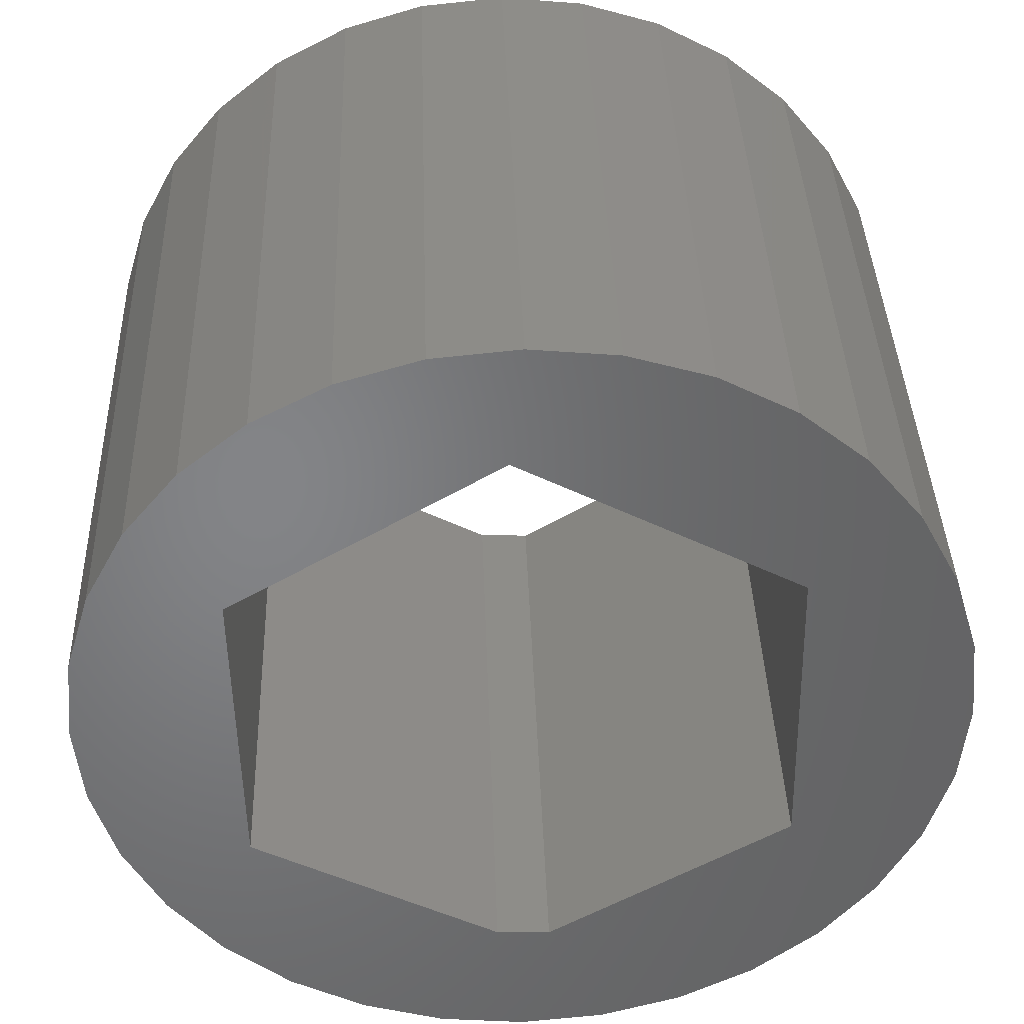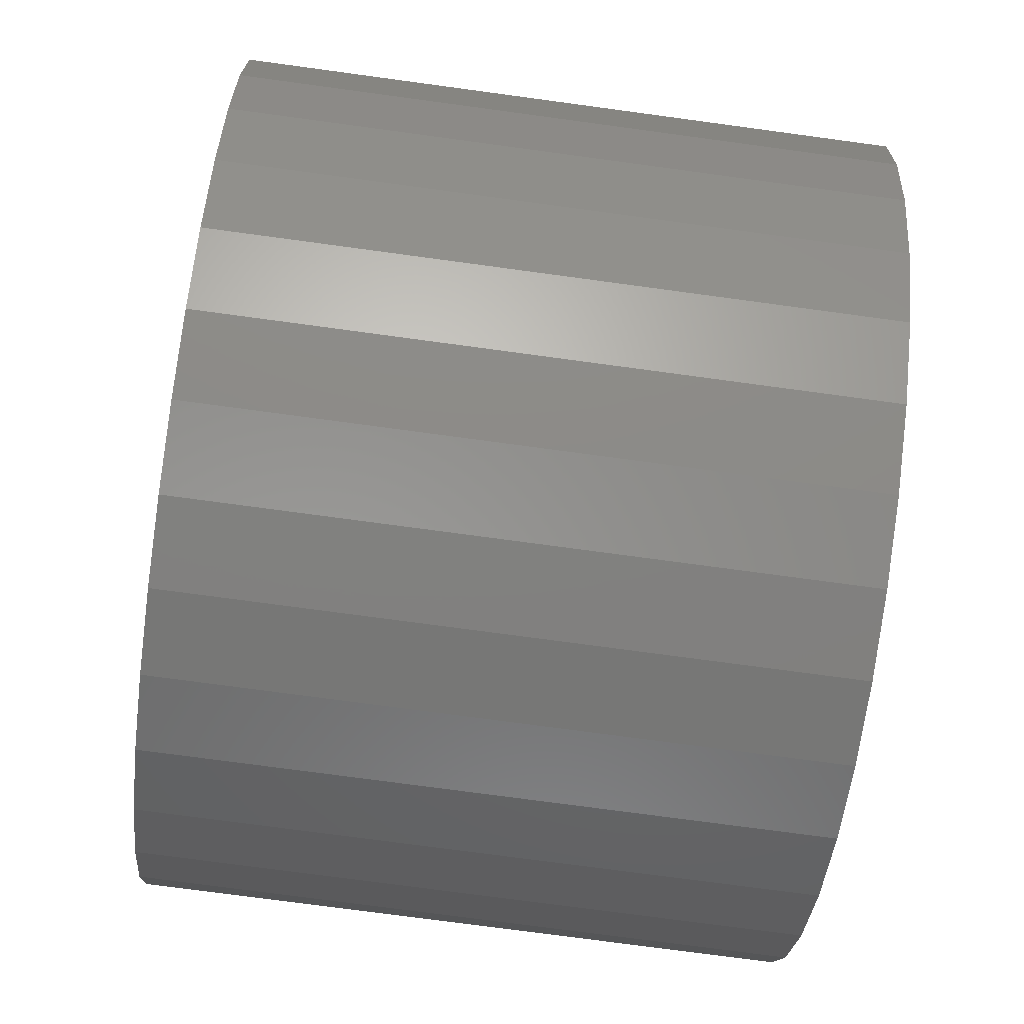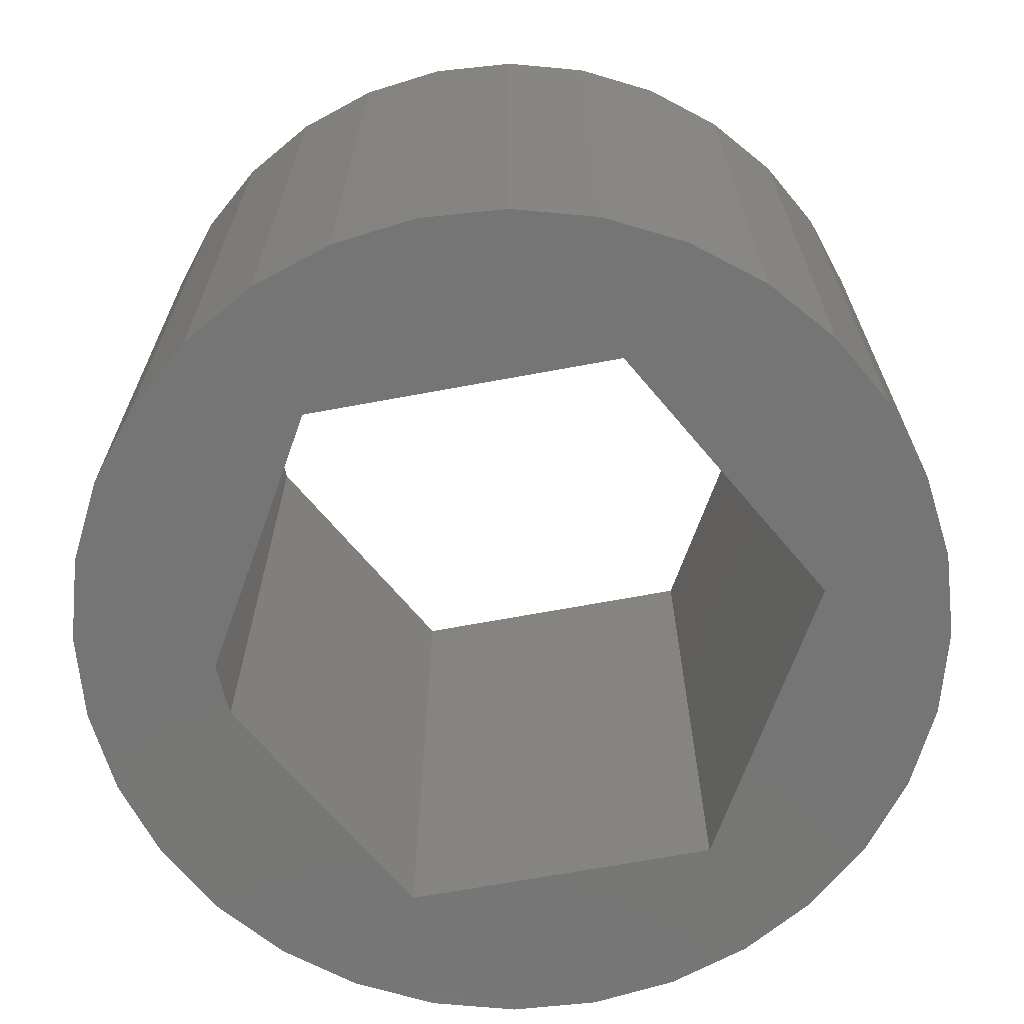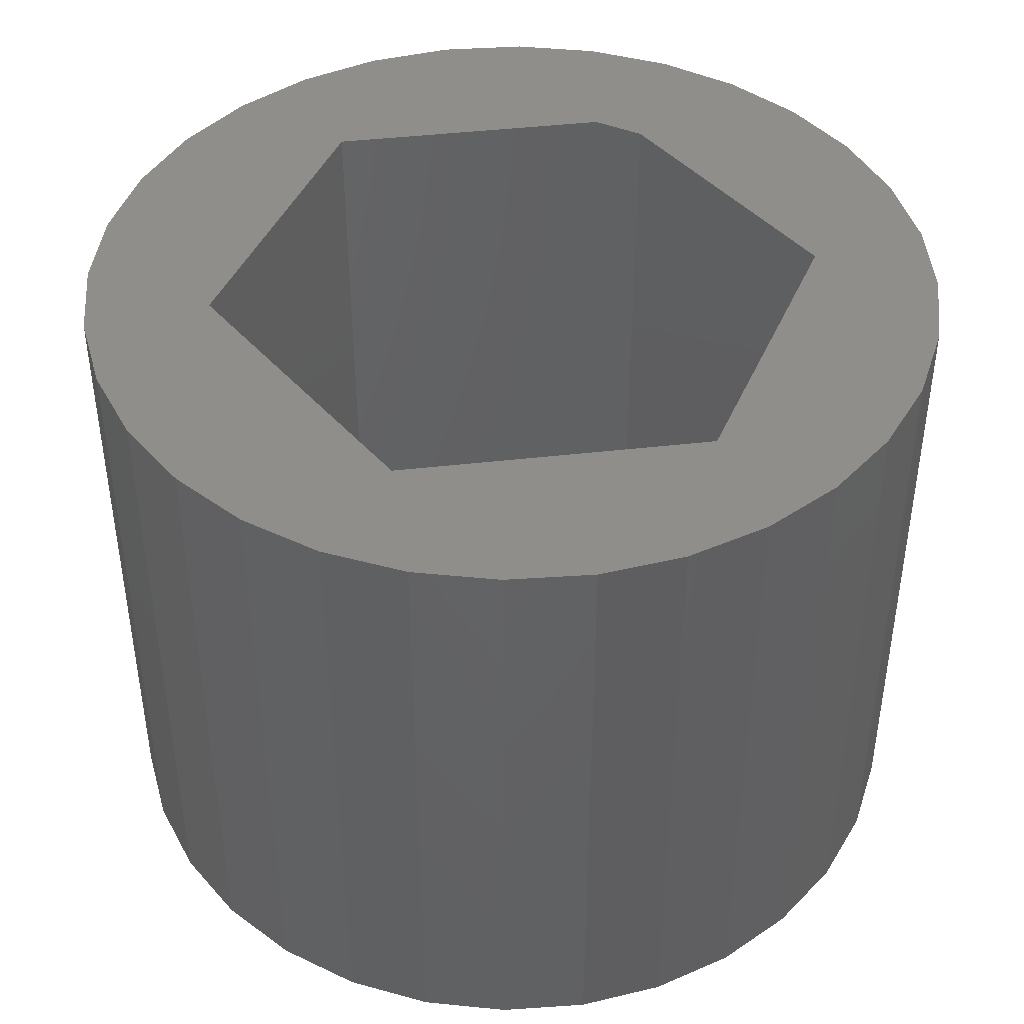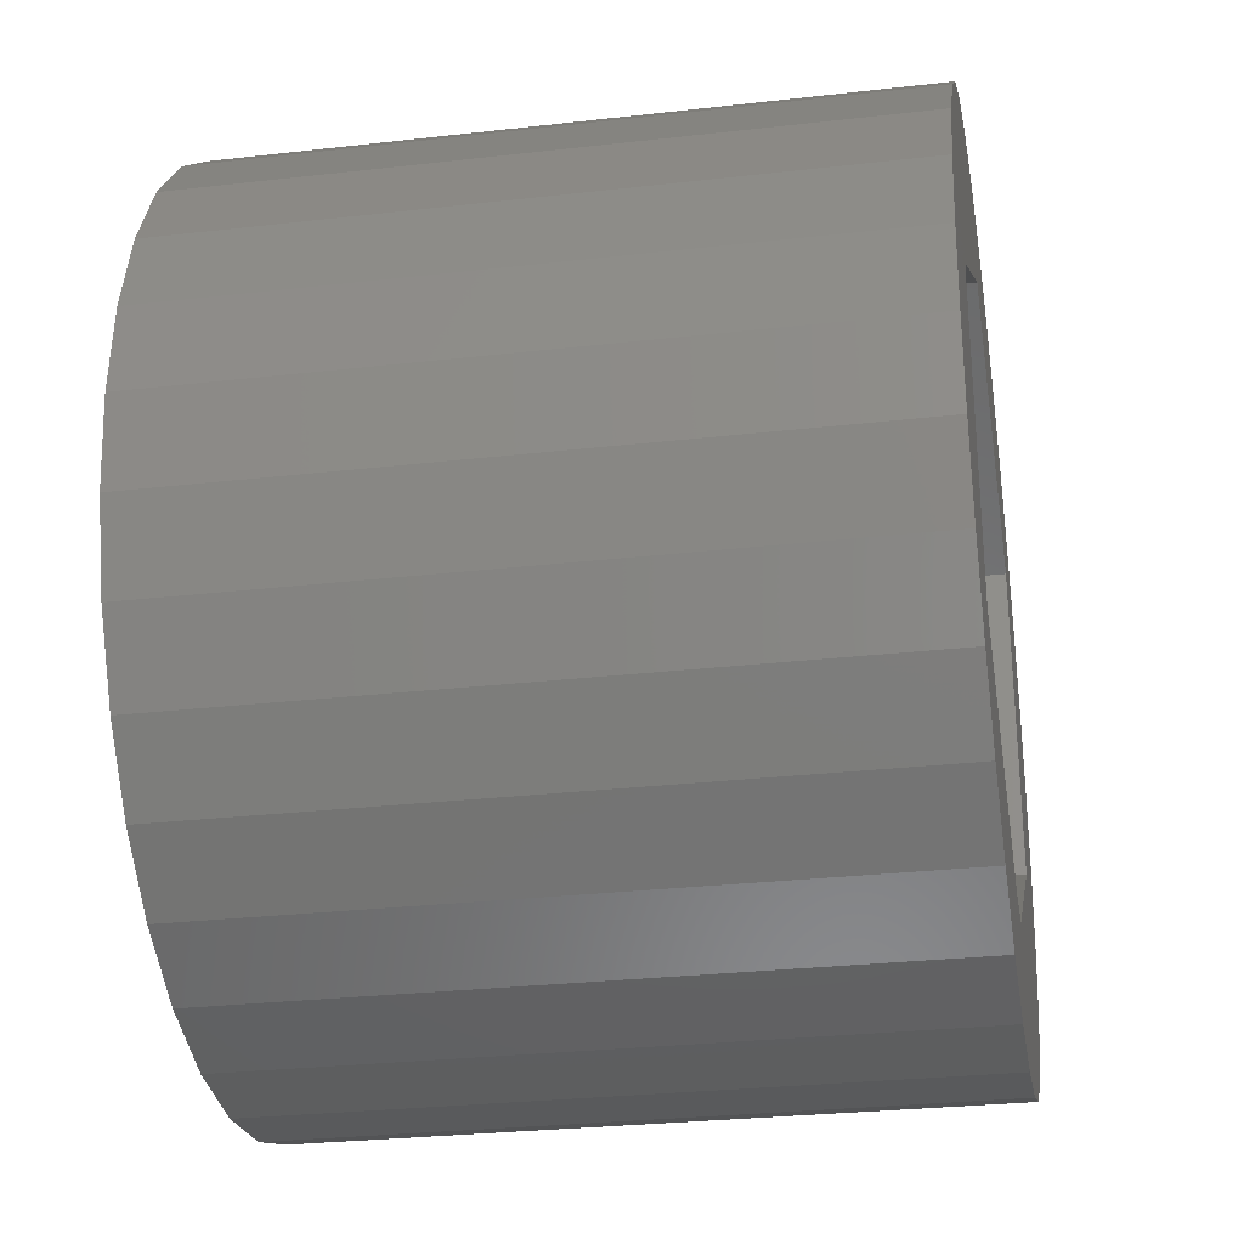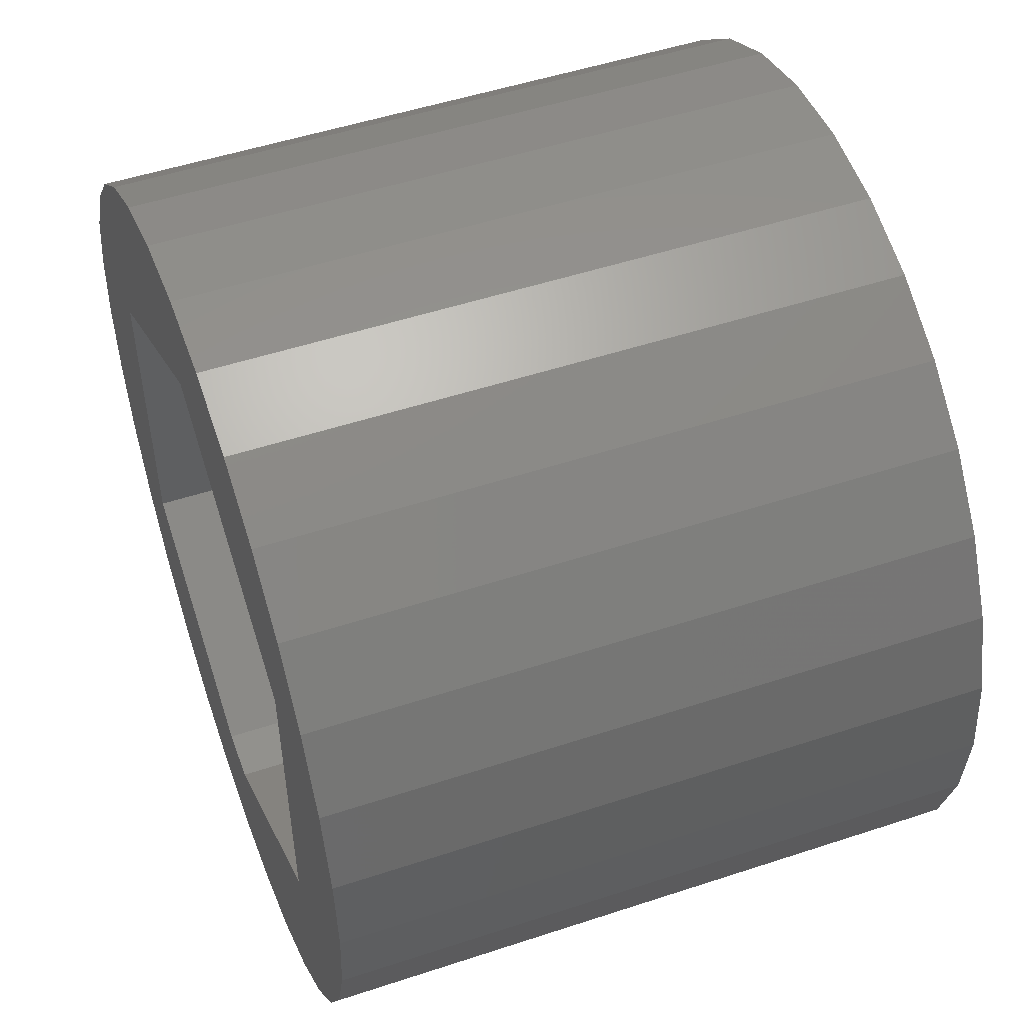
<metadata>
{"format":"stl","ext":"stl","renderer":"f3d","projection":"perspective","resolution":1024,"background":"white","views":[{"elev":38.2,"azim":-1.9,"up":"+Y"},{"elev":-75.3,"azim":-97.7,"up":"+Y"},{"elev":-67.9,"azim":101.6,"up":"+Z"},{"elev":43.4,"azim":-156.4,"up":"+Z"},{"elev":-28.3,"azim":-80.2,"up":"+Y"},{"elev":50.6,"azim":70.1,"up":"+Y"}]}
</metadata>
<code>
# stl→obj: 78 verts, 156 faces
v 0.03656 -0.3382 0.75
v 0.3125 -0.1702 0.75
v 0.03656 -0.3382 0
v 0.3125 -0.1702 -1.11e-16
v -0.3059 -0.1834 0.75
v -0.02448 -0.3358 0.75
v -0.3059 -0.1834 -1.11e-16
v -0.02448 -0.3358 0
v -0.4922 6.091e-17 0.75
v -0.4826 0.09703 0.75
v -0.4826 -0.09703 0.75
v 0.5025 0 0.75
v 0.493 -0.09703 0.75
v 0.493 0.09703 0.75
v -0.4543 -0.1903 0.75
v 0.4647 -0.1903 0.75
v 0.3059 0.185 0.75
v 0.4647 0.1903 0.75
v 0.4187 0.2763 0.75
v 0.3569 0.3517 0.75
v 0.2815 0.4135 0.75
v -0.009868 0.3561 0.75
v 0.1955 0.4595 0.75
v 0.1022 0.4878 0.75
v 0.005181 0.4974 0.75
v -0.09185 0.4878 0.75
v -0.1852 0.4595 0.75
v -0.2711 0.4135 0.75
v -0.3465 0.3517 0.75
v -0.4084 0.2763 0.75
v -0.3125 0.1719 0.75
v 0.005181 -0.4974 0.75
v 0.1022 -0.4878 0.75
v 0.1955 -0.4595 0.75
v 0.2815 -0.4135 0.75
v 0.3569 -0.3517 0.75
v 0.4187 -0.2763 0.75
v -0.4084 -0.2763 0.75
v -0.3465 -0.3517 0.75
v -0.2711 -0.4135 0.75
v -0.1852 -0.4595 0.75
v -0.09185 -0.4878 0.75
v -0.4543 0.1903 0.75
v -0.4826 0.09703 0
v -0.4922 6.091e-17 0
v -0.4826 -0.09703 0
v 0.493 -0.09703 0
v 0.5025 0 0
v 0.493 0.09703 0
v -0.4543 -0.1903 0
v 0.4647 -0.1903 0
v 0.3059 0.185 -1.11e-16
v -0.009868 0.3561 -1.11e-16
v 0.2815 0.4135 0
v 0.3569 0.3517 0
v 0.4187 0.2763 0
v 0.4647 0.1903 0
v -0.3125 0.1719 -1.11e-16
v -0.4084 0.2763 0
v -0.3465 0.3517 0
v -0.2711 0.4135 0
v -0.1852 0.4595 0
v -0.09185 0.4878 0
v 0.005181 0.4974 0
v 0.1022 0.4878 0
v 0.1955 0.4595 0
v 0.4187 -0.2763 0
v 0.3569 -0.3517 0
v 0.2815 -0.4135 0
v 0.1955 -0.4595 0
v 0.1022 -0.4878 0
v 0.005181 -0.4974 0
v -0.09185 -0.4878 0
v -0.1852 -0.4595 0
v -0.2711 -0.4135 0
v -0.3465 -0.3517 0
v -0.4084 -0.2763 0
v -0.4543 0.1903 0
f 1 2 3
f 3 2 4
f 5 6 7
f 7 6 8
f 9 5 10
f 9 11 5
f 12 2 13
f 12 14 2
f 5 11 15
f 2 16 13
f 17 2 14
f 17 14 18
f 17 18 19
f 17 19 20
f 17 20 21
f 17 21 22
f 22 21 23
f 22 23 24
f 22 24 25
f 22 25 26
f 22 26 27
f 22 27 28
f 22 28 29
f 22 29 30
f 22 30 31
f 1 6 32
f 1 32 33
f 1 33 34
f 1 34 35
f 1 35 36
f 1 36 37
f 1 37 16
f 1 16 2
f 6 5 15
f 6 15 38
f 6 38 39
f 6 39 40
f 6 40 41
f 6 41 42
f 6 42 32
f 10 5 43
f 43 5 31
f 43 31 30
f 44 7 45
f 7 46 45
f 47 4 48
f 4 49 48
f 50 46 7
f 47 51 4
f 52 53 54
f 52 54 55
f 52 55 56
f 52 56 57
f 52 57 49
f 52 49 4
f 53 58 59
f 53 59 60
f 53 60 61
f 53 61 62
f 53 62 63
f 53 63 64
f 53 64 65
f 53 65 66
f 53 66 54
f 3 4 51
f 3 51 67
f 3 67 68
f 3 68 69
f 3 69 70
f 3 70 71
f 3 71 72
f 3 72 8
f 8 72 73
f 8 73 74
f 8 74 75
f 8 75 76
f 8 76 77
f 8 77 50
f 8 50 7
f 59 58 78
f 78 58 7
f 78 7 44
f 6 1 8
f 8 1 3
f 31 5 58
f 58 5 7
f 2 17 4
f 4 17 52
f 17 22 52
f 52 22 53
f 22 31 53
f 53 31 58
f 48 12 47
f 47 12 13
f 47 13 51
f 51 13 16
f 51 16 67
f 67 16 37
f 67 37 68
f 68 37 36
f 68 36 69
f 69 36 35
f 69 35 70
f 70 35 34
f 70 34 71
f 71 34 33
f 71 33 72
f 72 33 32
f 72 32 73
f 73 32 42
f 73 42 74
f 74 42 41
f 74 41 75
f 75 41 40
f 75 40 76
f 76 40 39
f 76 39 77
f 77 39 38
f 77 38 50
f 50 38 15
f 50 15 46
f 46 15 11
f 46 11 45
f 45 11 9
f 45 9 44
f 44 9 10
f 44 10 78
f 78 10 43
f 78 43 59
f 59 43 30
f 59 30 60
f 60 30 29
f 60 29 61
f 61 29 28
f 61 28 62
f 62 28 27
f 62 27 63
f 63 27 26
f 63 26 64
f 64 26 25
f 64 25 65
f 65 25 24
f 65 24 66
f 66 24 23
f 66 23 54
f 54 23 21
f 54 21 55
f 55 21 20
f 55 20 56
f 56 20 19
f 56 19 57
f 57 19 18
f 57 18 49
f 49 18 14
f 49 14 48
f 48 14 12

</code>
